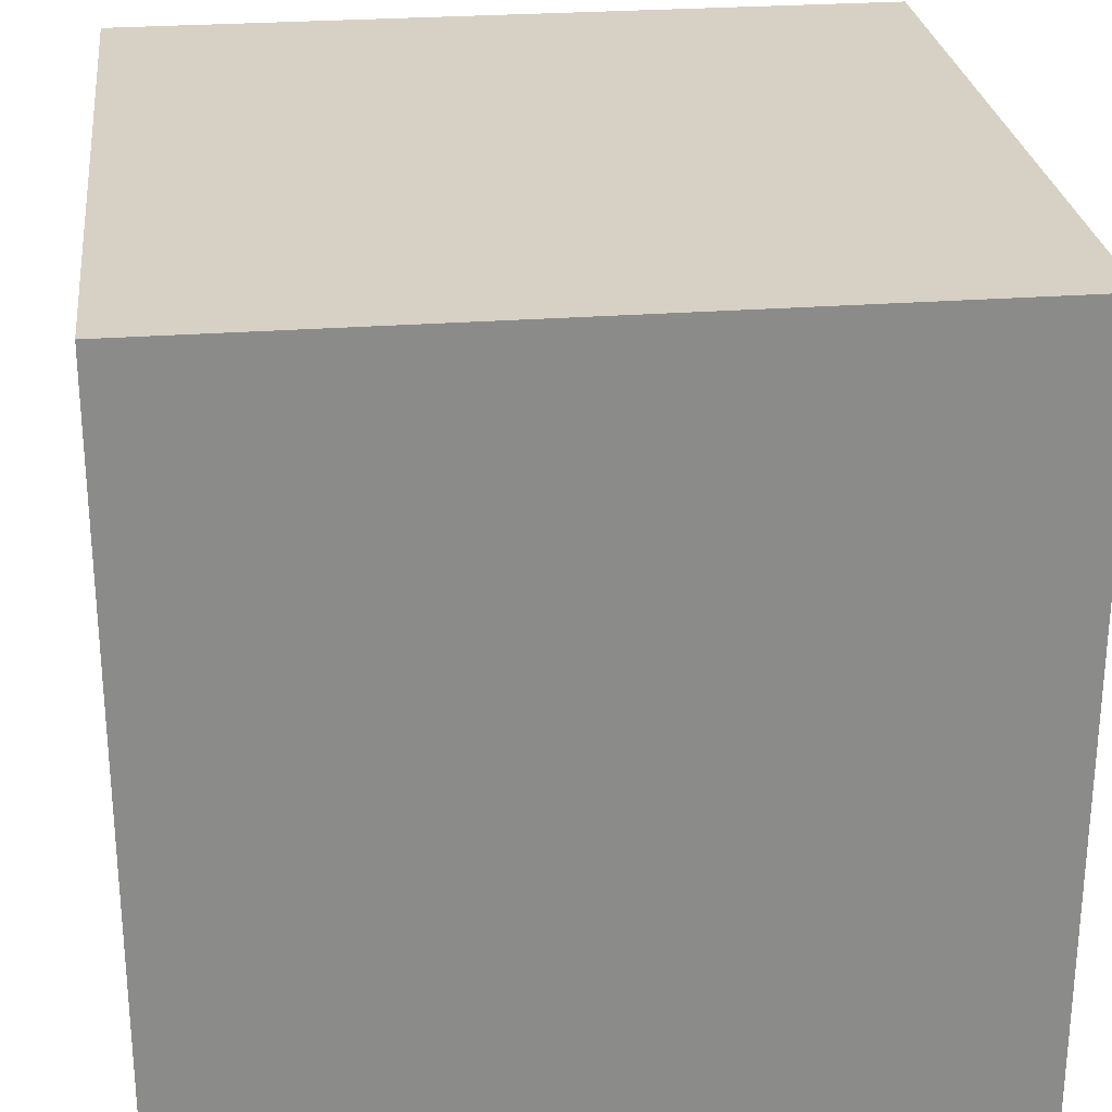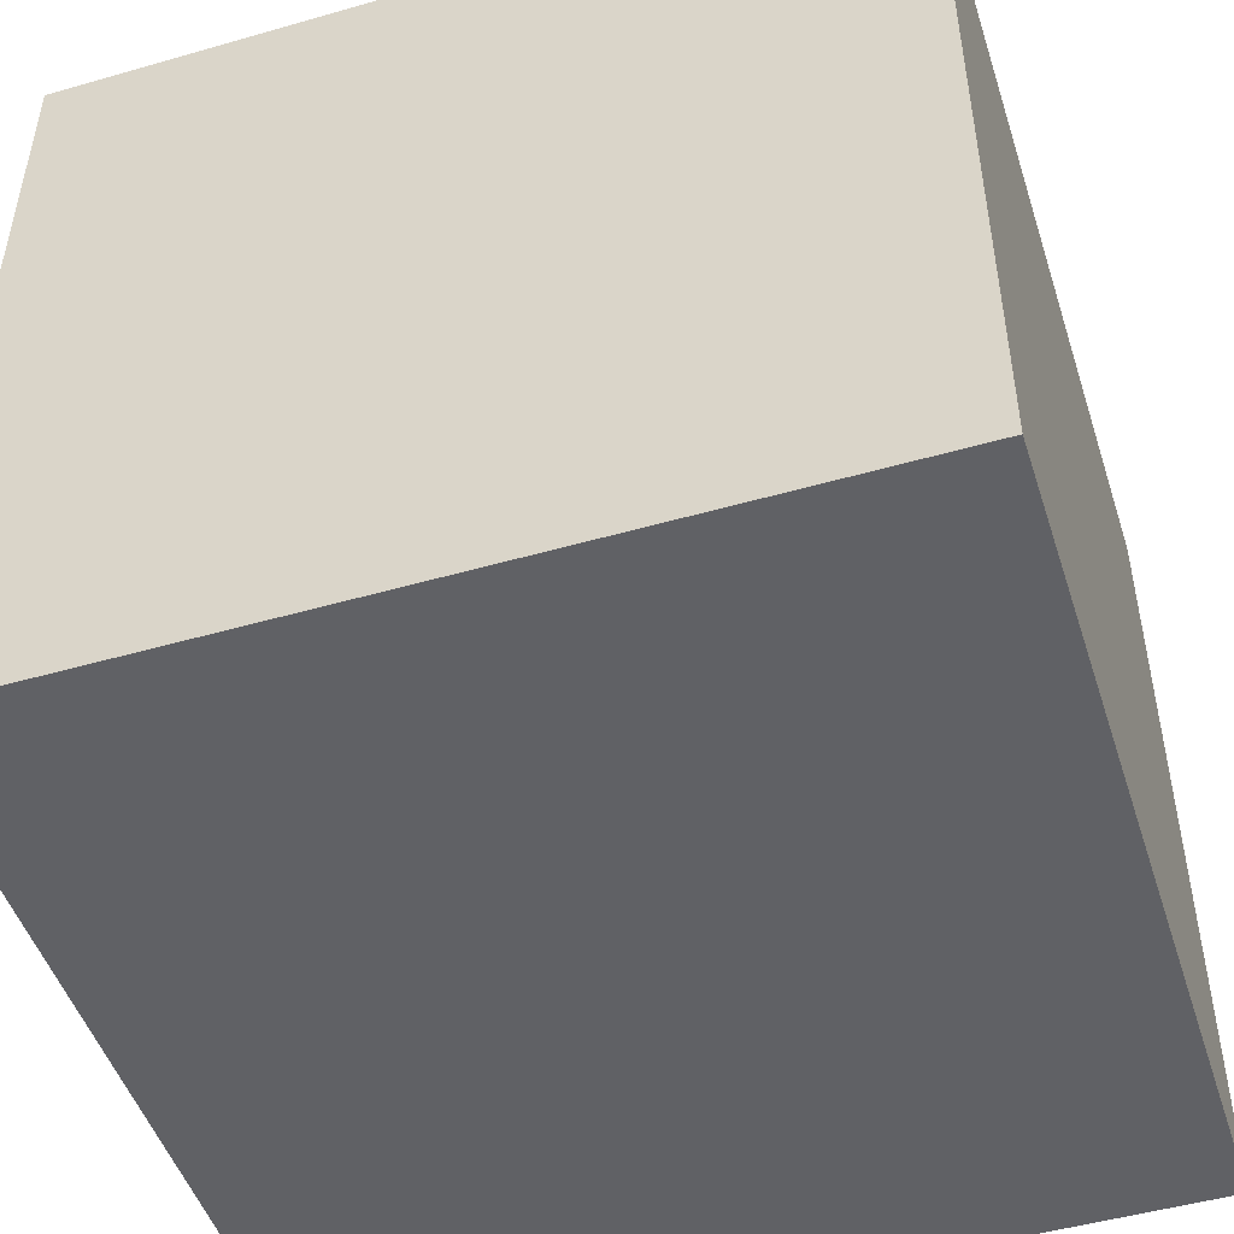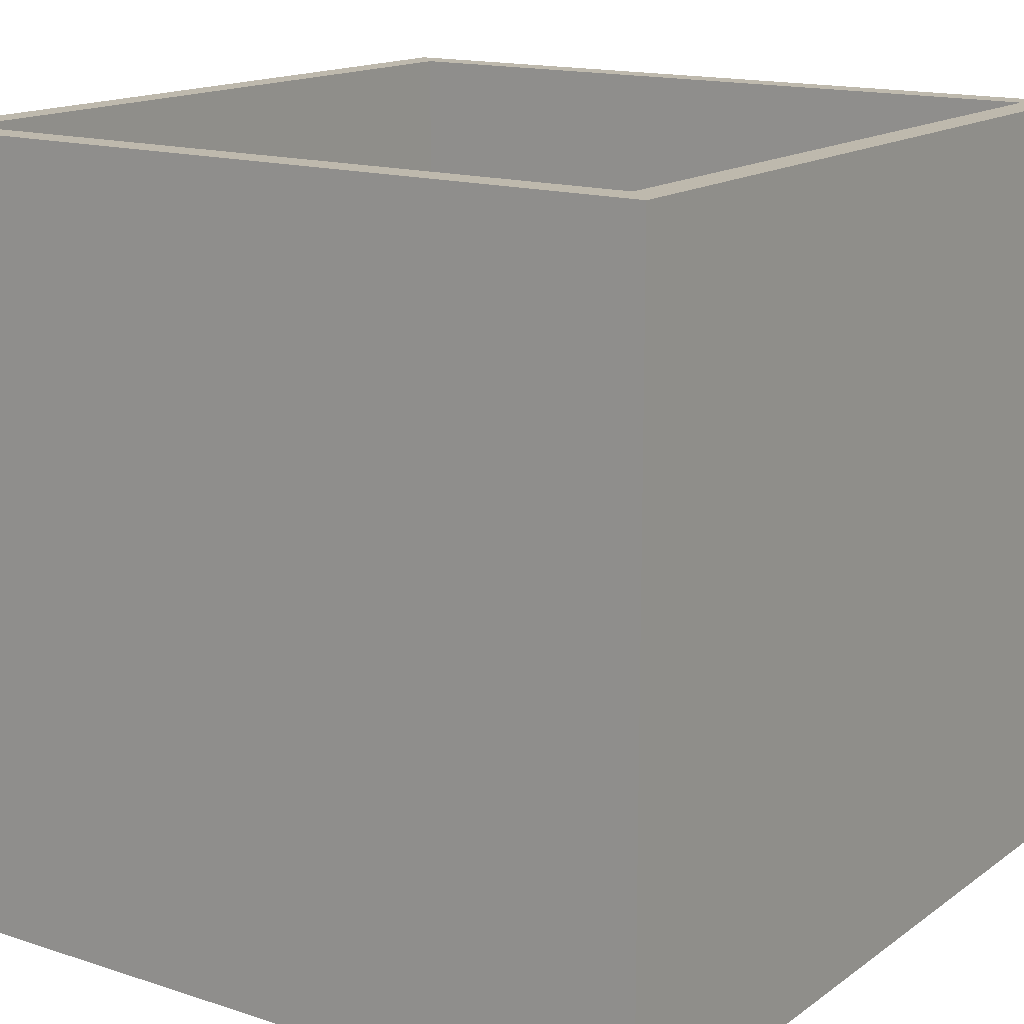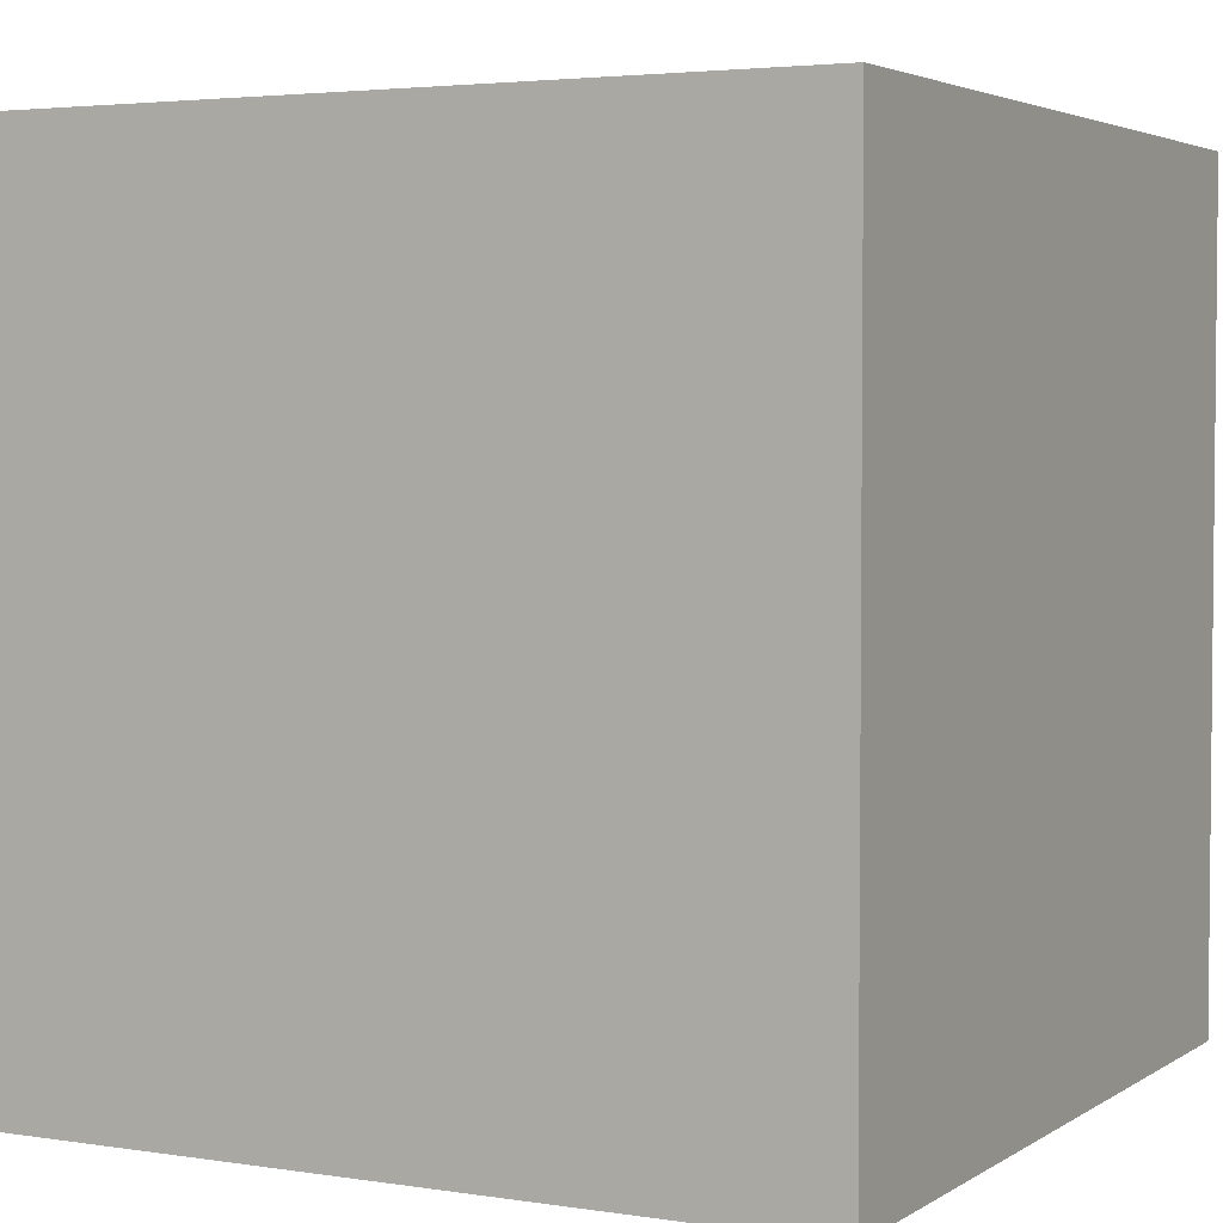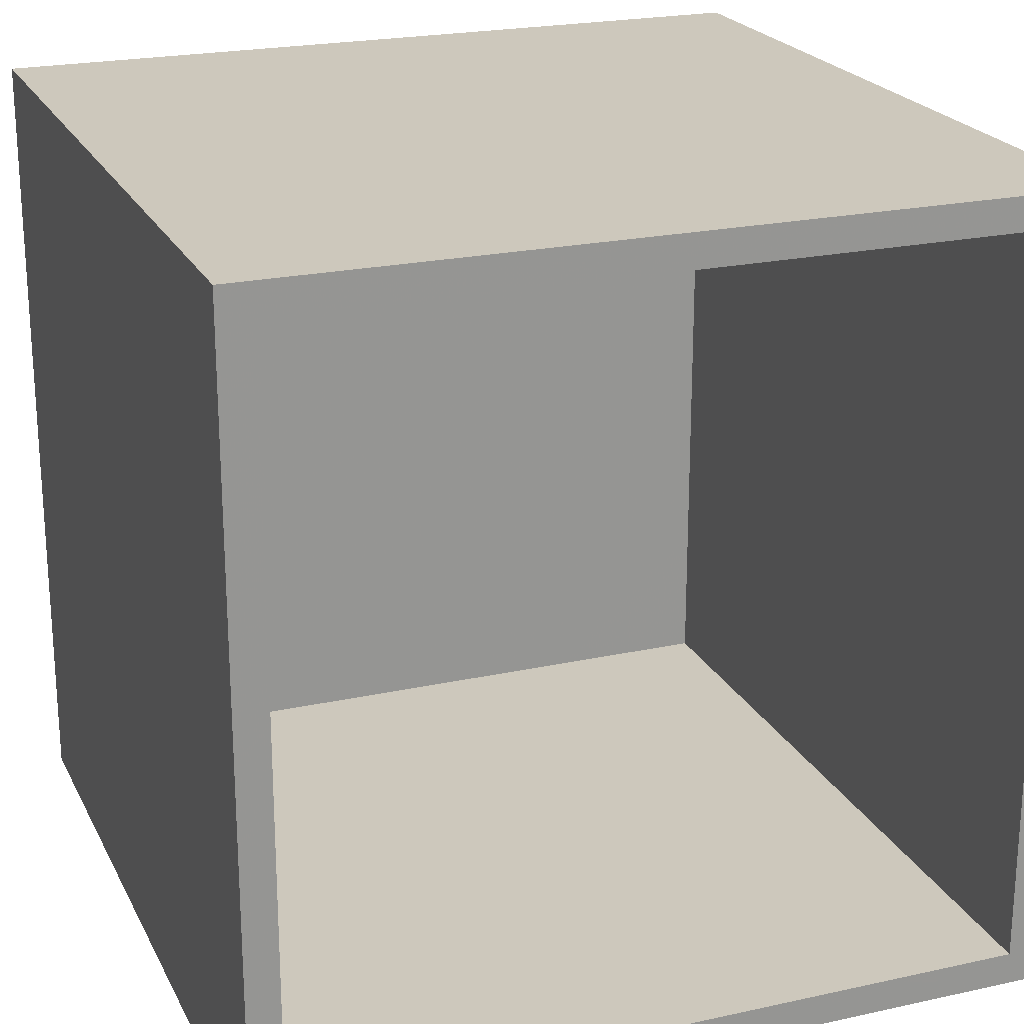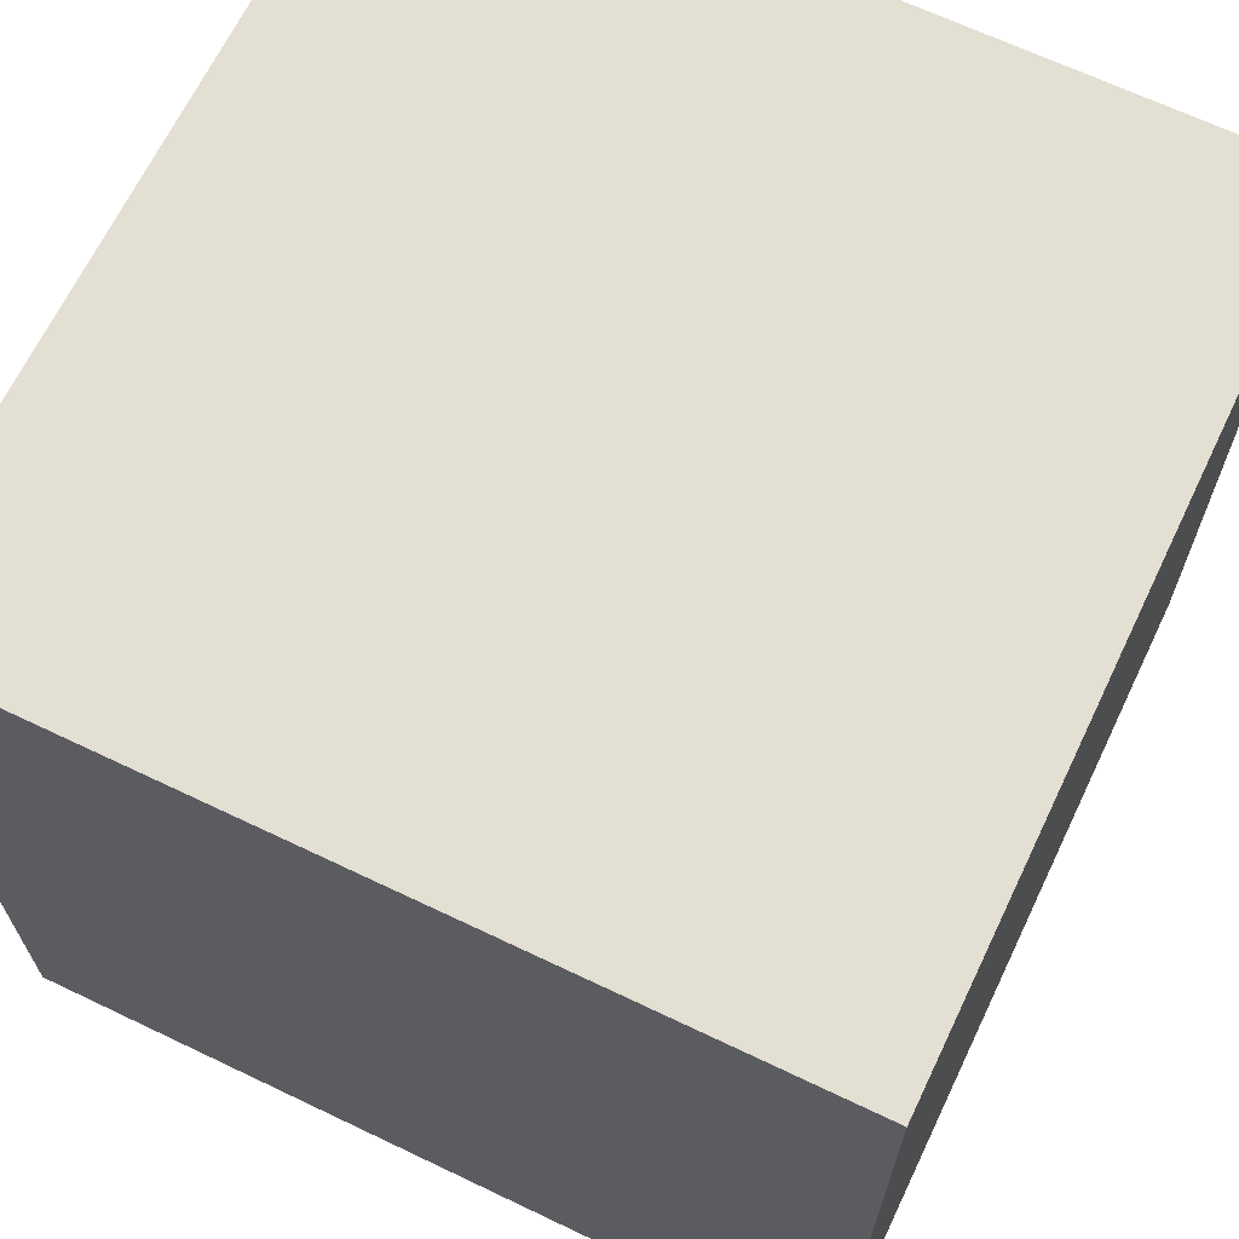
<metadata>
{"format":"obj","ext":"obj","renderer":"f3d","projection":"perspective","resolution":1024,"background":"white","views":[{"elev":26.7,"azim":83.3,"up":"+Z"},{"elev":-49.0,"azim":107.7,"up":"+Y"},{"elev":15.3,"azim":-145.5,"up":"+Y"},{"elev":3.5,"azim":27.7,"up":"+Y"},{"elev":22.2,"azim":159.1,"up":"+Z"},{"elev":66.7,"azim":-64.4,"up":"+Z"}]}
</metadata>
<code>
o Cube_Cube.002
v -0.9963 0.003561 0.9861
v -0.9963 0.003561 -1.014
v 1.004 0.003561 -1.014
v 1.004 0.003561 0.9861
v -0.9963 2.004 0.9861
v -0.9963 2.004 -1.014
v 1.004 2.004 -1.014
v 1.004 2.004 0.9861
v -0.9143 2.004 0.9041
v -0.9143 0.08556 0.9041
v -0.9143 0.08556 -0.9319
v -0.9143 2.004 -0.9319
v 0.9217 0.08556 -0.9319
v 0.9217 2.004 -0.9319
v 0.9217 0.08556 0.9041
v 0.9217 2.004 0.9041
f 5 6 2 1
f 6 7 3 2
f 7 8 4 3
f 8 5 1 4
f 1 2 3 4
f 9 10 11 12
f 12 11 13 14
f 14 13 15 16
f 16 15 10 9
f 10 15 13 11
f 5 8 16 9
f 7 6 12 14
f 6 5 9 12
f 8 7 14 16

</code>
